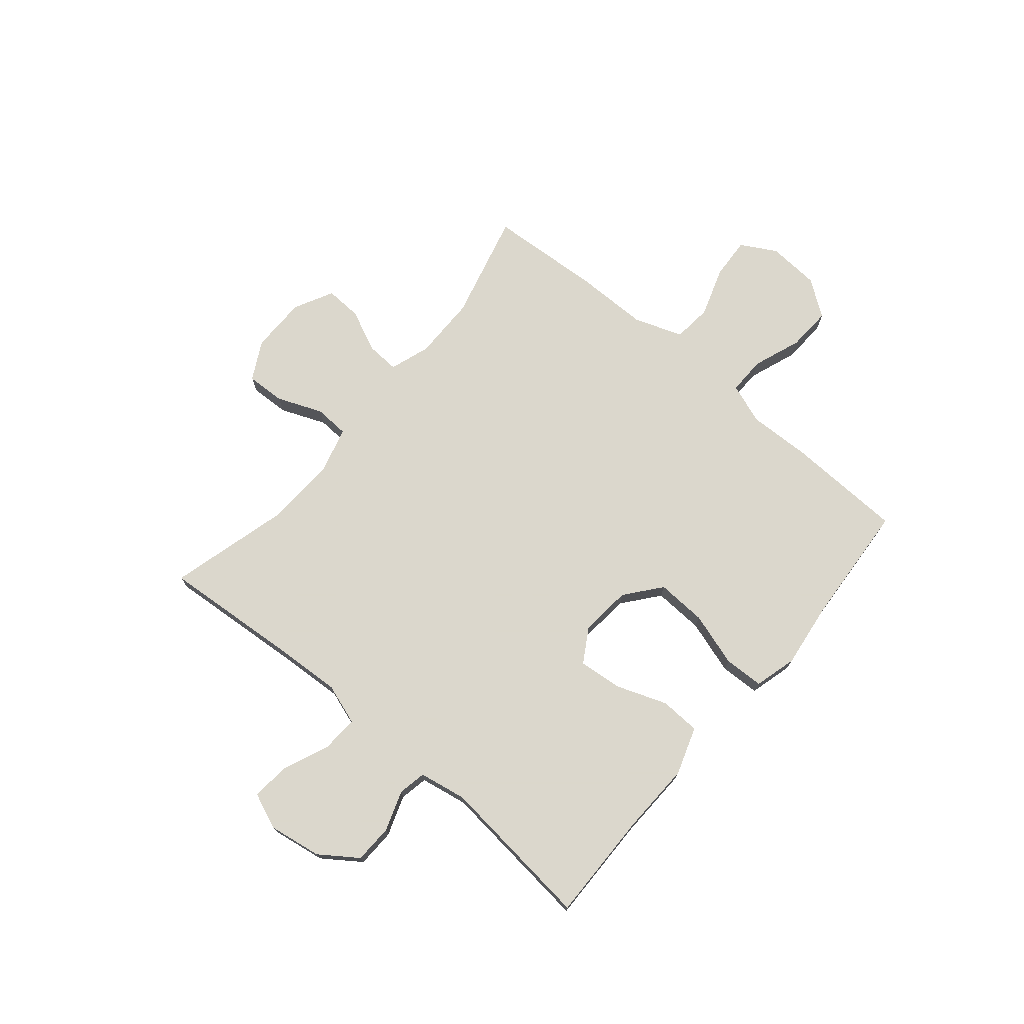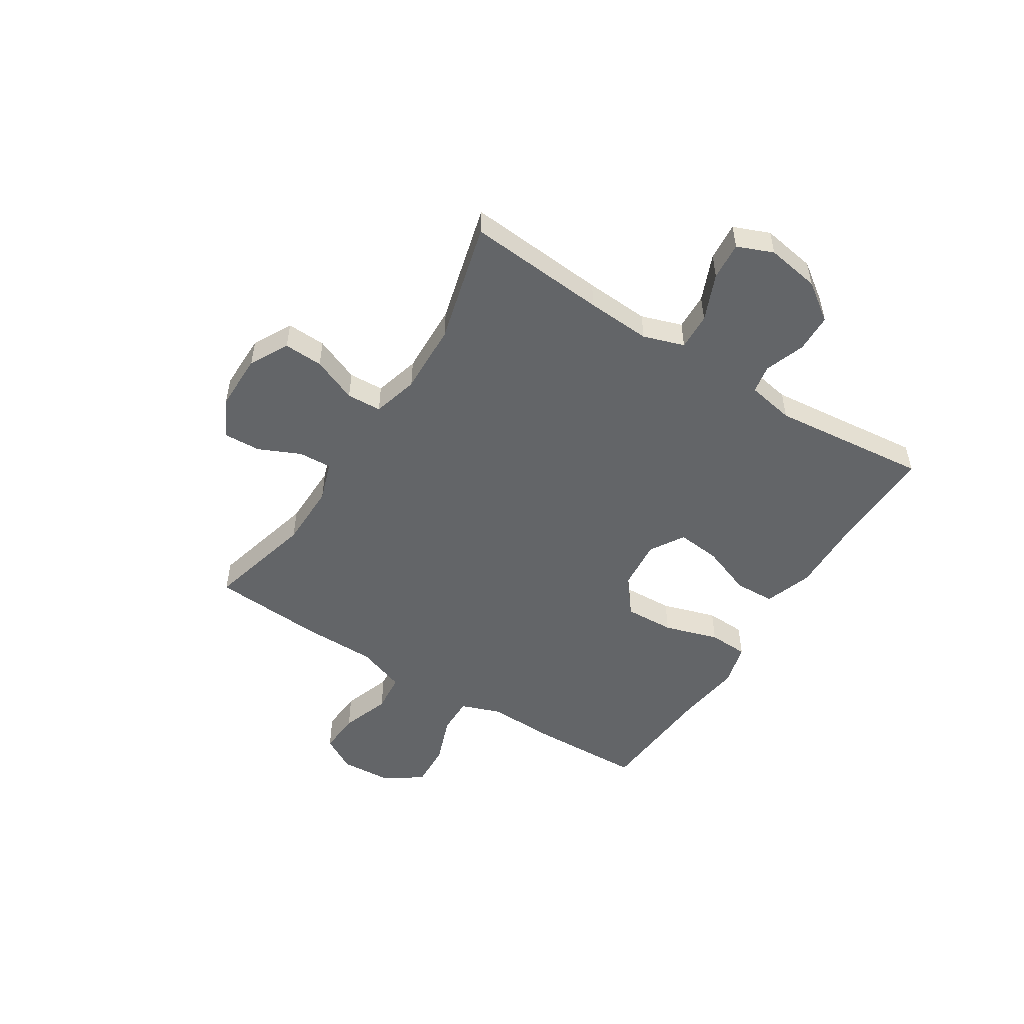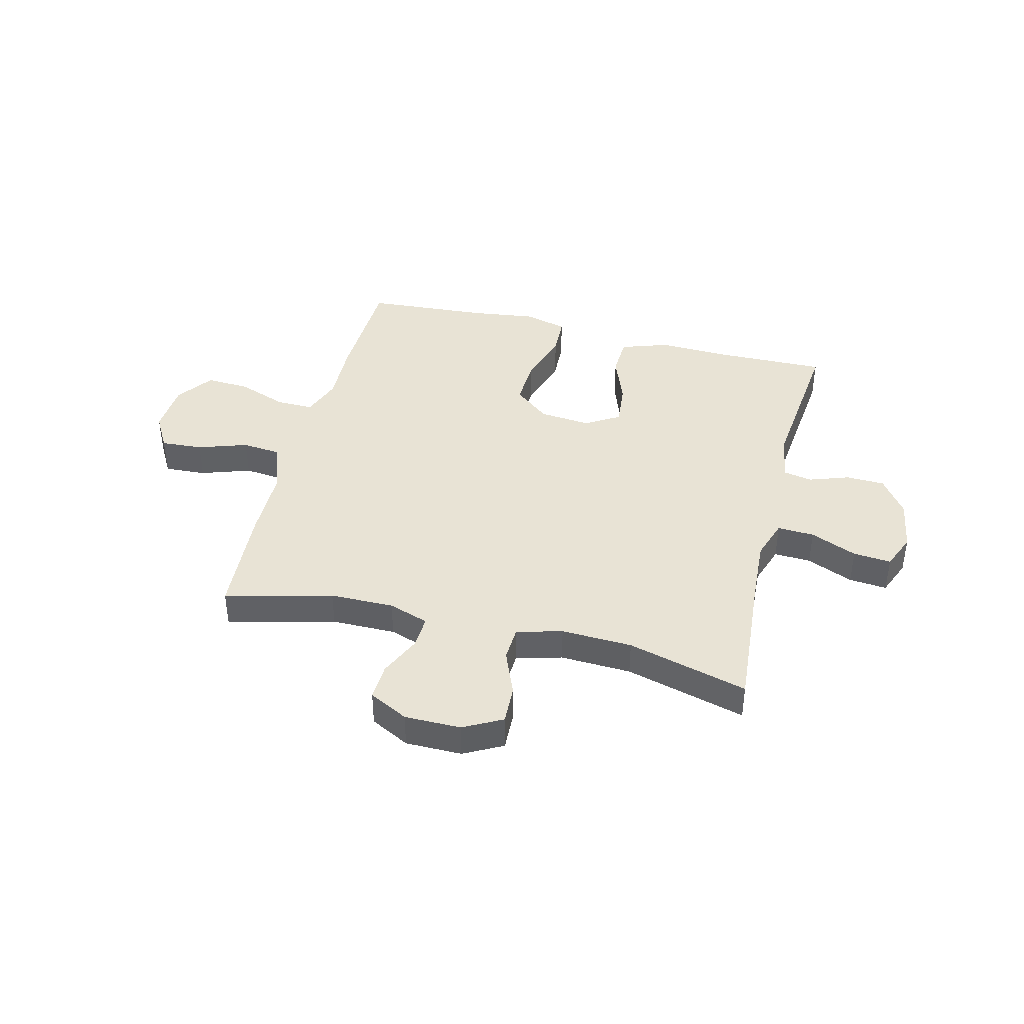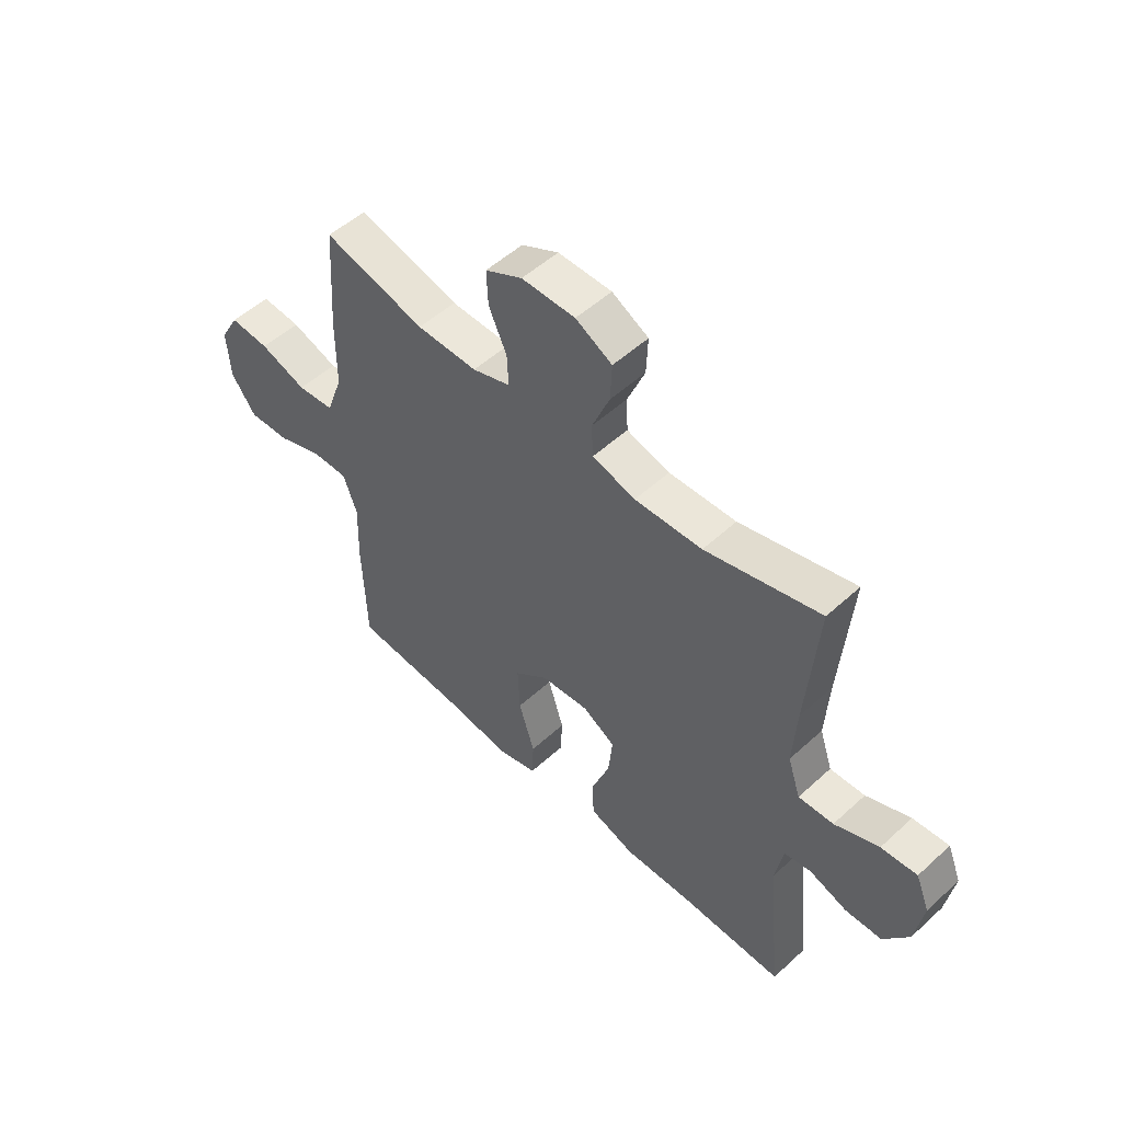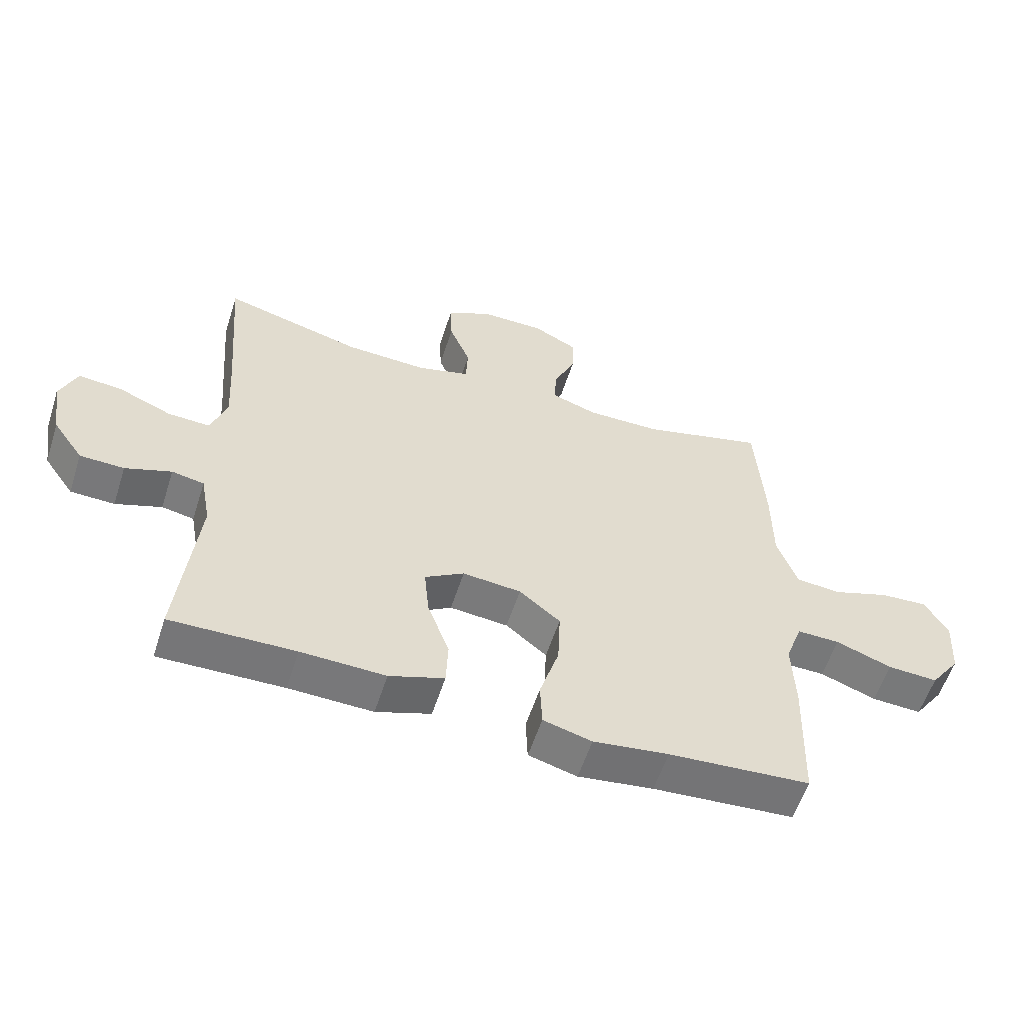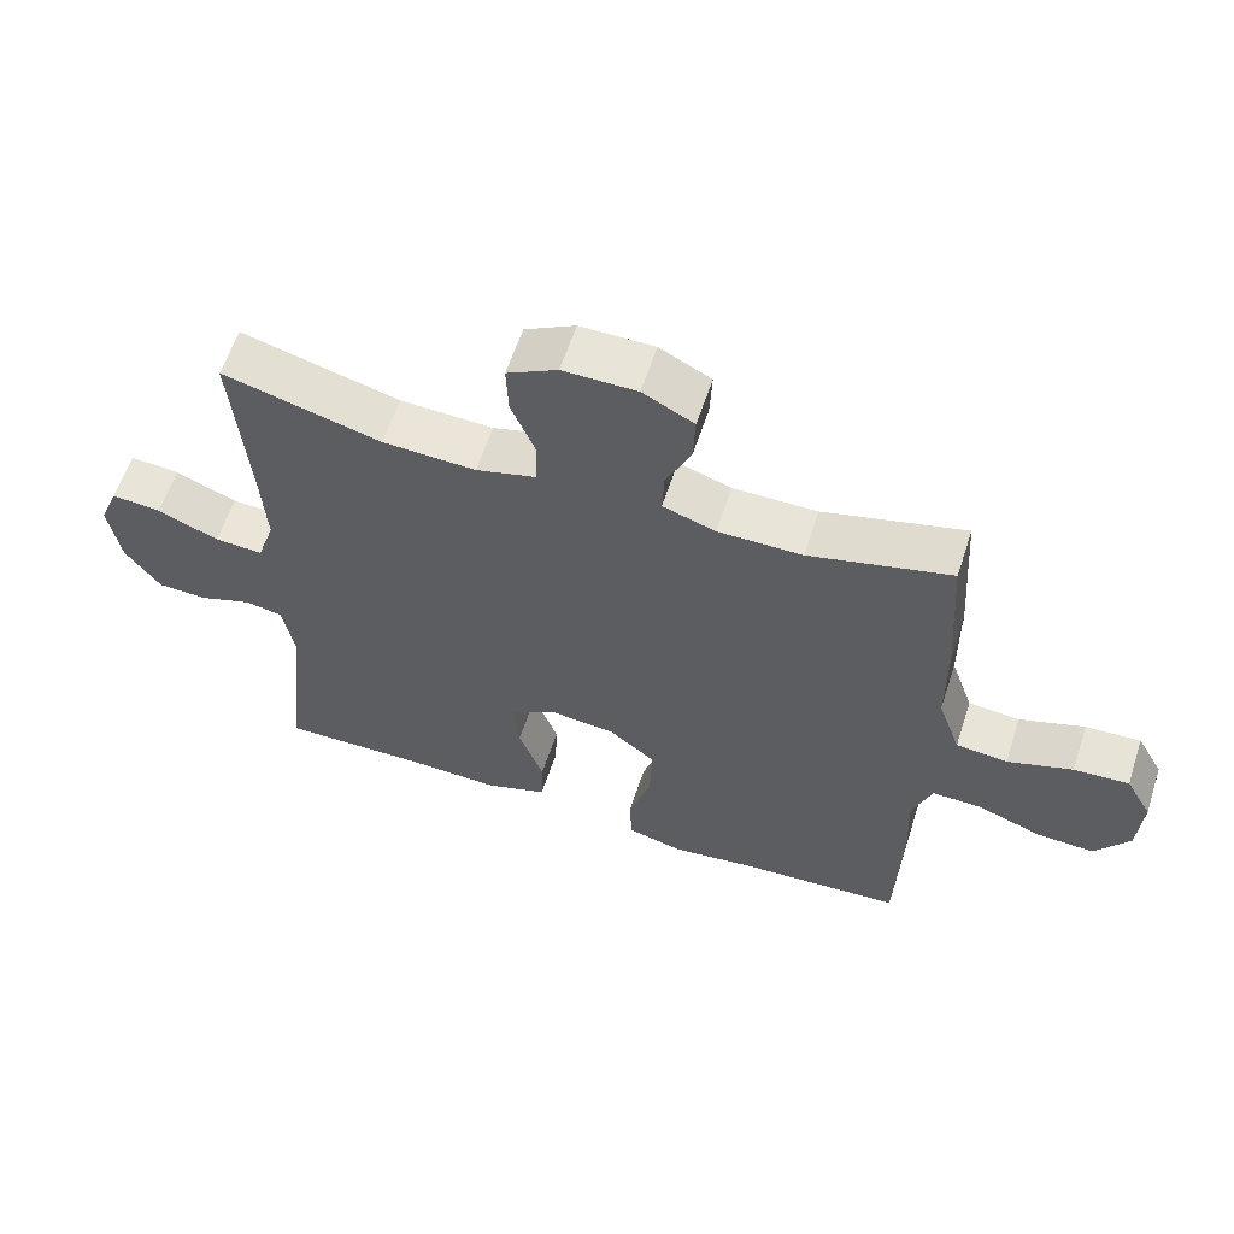
<metadata>
{"format":"obj","ext":"obj","renderer":"f3d","projection":"perspective","resolution":1024,"background":"white","views":[{"elev":73.4,"azim":130.2,"up":"+Y"},{"elev":-51.4,"azim":57.6,"up":"+Y"},{"elev":41.2,"azim":14.1,"up":"+Y"},{"elev":52.3,"azim":45.5,"up":"+Z"},{"elev":-57.2,"azim":162.2,"up":"+Z"},{"elev":59.9,"azim":-161.9,"up":"+Z"}]}
</metadata>
<code>
v 0.5 0.07 -0.5
v 0.3 0.07 -0.496
v 0.165 0.07 -0.5
v 0.077 0.07 -0.47
v 0.074 0.07 -0.396
v 0.109 0.07 -0.302
v 0.117 0.07 -0.222
v 0.054 0.07 -0.184
v -0.04 0.07 -0.193
v -0.106 0.07 -0.246
v -0.102 0.07 -0.338
v -0.071 0.07 -0.438
v -0.074 0.07 -0.511
v -0.152 0.07 -0.532
v -0.273 0.07 -0.516
v -0.5 0.07 -0.5
v -0.507 0.07 -0.285
v -0.503 0.07 -0.168
v -0.53 0.07 -0.094
v -0.599 0.07 -0.095
v -0.689 0.07 -0.128
v -0.77 0.07 -0.132
v -0.818 0.07 -0.065
v -0.824 0.07 0.031
v -0.787 0.07 0.096
v -0.71 0.07 0.091
v -0.619 0.07 0.06
v -0.547 0.07 0.067
v -0.515 0.07 0.157
v -0.514 0.07 0.292
v -0.5 0.07 0.5
v -0.302 0.07 0.449
v -0.184 0.07 0.448
v -0.11 0.07 0.473
v -0.113 0.07 0.534
v -0.148 0.07 0.611
v -0.151 0.07 0.679
v -0.079 0.07 0.716
v 0.025 0.07 0.716
v 0.096 0.07 0.678
v 0.093 0.07 0.606
v 0.059 0.07 0.523
v 0.062 0.07 0.459
v 0.146 0.07 0.436
v 0.277 0.07 0.441
v 0.5 0.07 0.5
v 0.479 0.07 0.242
v 0.472 0.07 0.124
v 0.497 0.07 0.049
v 0.565 0.07 0.052
v 0.651 0.07 0.088
v 0.721 0.07 0.094
v 0.748 0.07 0.028
v 0.732 0.07 -0.07
v 0.683 0.07 -0.139
v 0.612 0.07 -0.141
v 0.538 0.07 -0.115
v 0.486 0.07 -0.125
v 0.47 0.07 -0.212
v 0.5 0 -0.5
v 0.3 0 -0.496
v 0.165 0 -0.5
v 0.077 0 -0.47
v 0.074 0 -0.396
v 0.109 0 -0.302
v 0.117 0 -0.222
v 0.054 0 -0.184
v -0.04 0 -0.193
v -0.106 0 -0.246
v -0.102 0 -0.338
v -0.071 0 -0.438
v -0.074 0 -0.511
v -0.152 0 -0.532
v -0.273 0 -0.516
v -0.5 0 -0.5
v -0.507 0 -0.285
v -0.503 0 -0.168
v -0.53 0 -0.094
v -0.599 0 -0.095
v -0.689 0 -0.128
v -0.77 0 -0.132
v -0.818 0 -0.065
v -0.824 0 0.031
v -0.787 0 0.096
v -0.71 0 0.091
v -0.619 0 0.06
v -0.547 0 0.067
v -0.515 0 0.157
v -0.514 0 0.292
v -0.5 0 0.5
v -0.302 0 0.449
v -0.184 0 0.448
v -0.11 0 0.473
v -0.113 0 0.534
v -0.148 0 0.611
v -0.151 0 0.679
v -0.079 0 0.716
v 0.025 0 0.716
v 0.096 0 0.678
v 0.093 0 0.606
v 0.059 0 0.523
v 0.062 0 0.459
v 0.146 0 0.436
v 0.277 0 0.441
v 0.5 0 0.5
v 0.479 0 0.242
v 0.472 0 0.124
v 0.497 0 0.049
v 0.565 0 0.052
v 0.651 0 0.088
v 0.721 0 0.094
v 0.748 0 0.028
v 0.732 0 -0.07
v 0.683 0 -0.139
v 0.612 0 -0.141
v 0.538 0 -0.115
v 0.486 0 -0.125
v 0.47 0 -0.212
f 55 56 57
f 54 55 57
f 53 54 57
f 52 53 57
f 51 52 57
f 50 51 57
f 49 50 57 58
f 48 49 58 59
f 45 46 47
f 44 45 47 48
f 43 44 48 59
f 40 41 42
f 39 40 42
f 38 39 42
f 37 38 42
f 36 37 42
f 35 36 42
f 34 35 42 43
f 59 1 2
f 43 59 2
f 34 43 2
f 33 34 2
f 29 30 31 32
f 28 29 32 33
f 25 26 27
f 24 25 27
f 23 24 27
f 22 23 27
f 21 22 27
f 20 21 27
f 19 20 27 28
f 18 19 28 33
f 17 18 33
f 16 17 33
f 15 16 33
f 13 14 15
f 12 13 15
f 11 12 15
f 10 11 15 33
f 4 5 6
f 3 4 6
f 2 3 6
f 2 6 7
f 33 2 7
f 9 10 33
f 8 9 33
f 7 8 33
f 116 115 114
f 116 114 113
f 116 113 112
f 116 112 111
f 116 111 110
f 116 110 109
f 117 116 109 108
f 118 117 108 107
f 106 105 104
f 107 106 104 103
f 118 107 103 102
f 101 100 99
f 101 99 98
f 101 98 97
f 101 97 96
f 101 96 95
f 101 95 94
f 102 101 94 93
f 61 60 118
f 61 118 102
f 61 102 93
f 61 93 92
f 91 90 89 88
f 92 91 88 87
f 86 85 84
f 86 84 83
f 86 83 82
f 86 82 81
f 86 81 80
f 86 80 79
f 87 86 79 78
f 92 87 78 77
f 92 77 76
f 92 76 75
f 92 75 74
f 74 73 72
f 74 72 71
f 74 71 70
f 92 74 70 69
f 65 64 63
f 65 63 62
f 65 62 61
f 66 65 61
f 66 61 92
f 92 69 68
f 92 68 67
f 92 67 66
f 1 60 61 2
f 2 61 62 3
f 3 62 63 4
f 4 63 64 5
f 5 64 65 6
f 6 65 66 7
f 7 66 67 8
f 8 67 68 9
f 9 68 69 10
f 10 69 70 11
f 11 70 71 12
f 12 71 72 13
f 13 72 73 14
f 14 73 74 15
f 15 74 75 16
f 16 75 76 17
f 17 76 77 18
f 18 77 78 19
f 19 78 79 20
f 20 79 80 21
f 21 80 81 22
f 22 81 82 23
f 23 82 83 24
f 24 83 84 25
f 25 84 85 26
f 26 85 86 27
f 27 86 87 28
f 28 87 88 29
f 29 88 89 30
f 30 89 90 31
f 31 90 91 32
f 32 91 92 33
f 33 92 93 34
f 34 93 94 35
f 35 94 95 36
f 36 95 96 37
f 37 96 97 38
f 38 97 98 39
f 39 98 99 40
f 40 99 100 41
f 41 100 101 42
f 42 101 102 43
f 43 102 103 44
f 44 103 104 45
f 45 104 105 46
f 46 105 106 47
f 47 106 107 48
f 48 107 108 49
f 49 108 109 50
f 50 109 110 51
f 51 110 111 52
f 52 111 112 53
f 53 112 113 54
f 54 113 114 55
f 55 114 115 56
f 56 115 116 57
f 57 116 117 58
f 58 117 118 59
f 59 118 60 1

</code>
